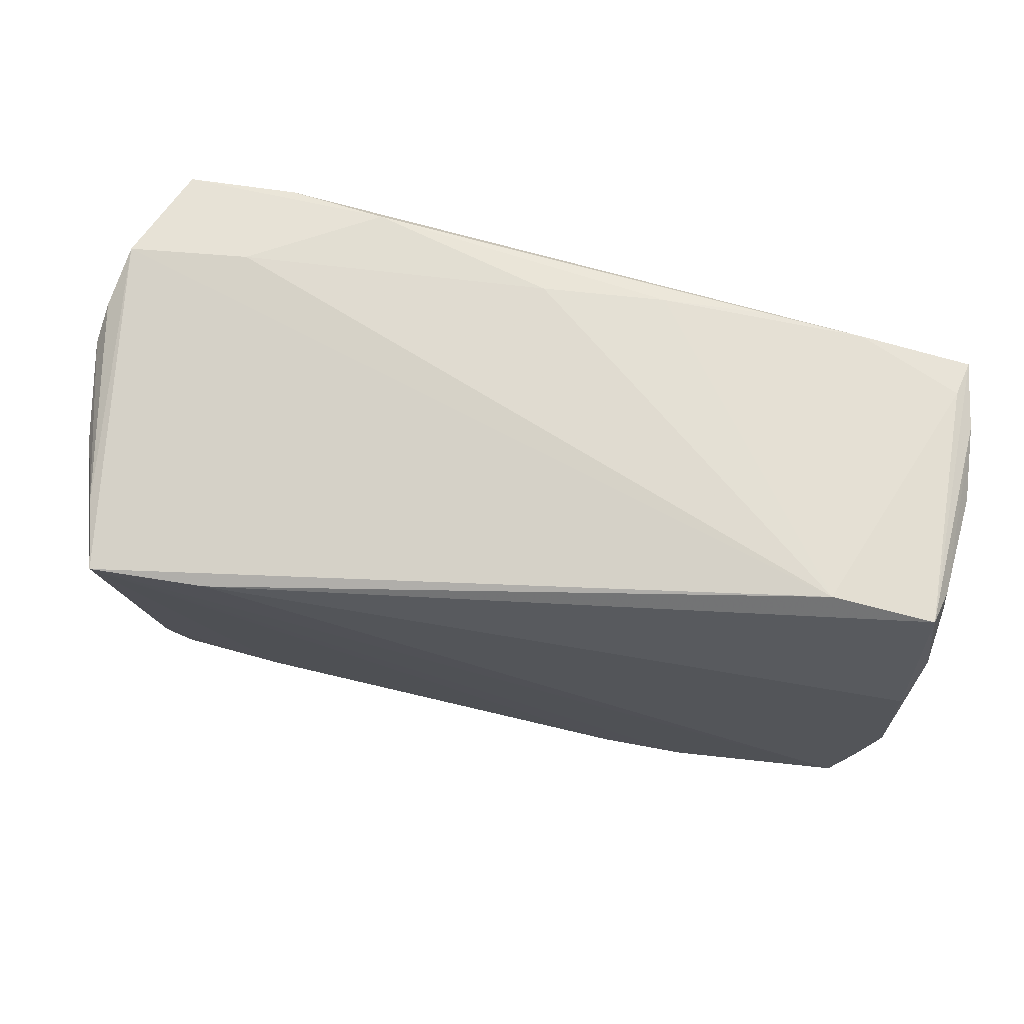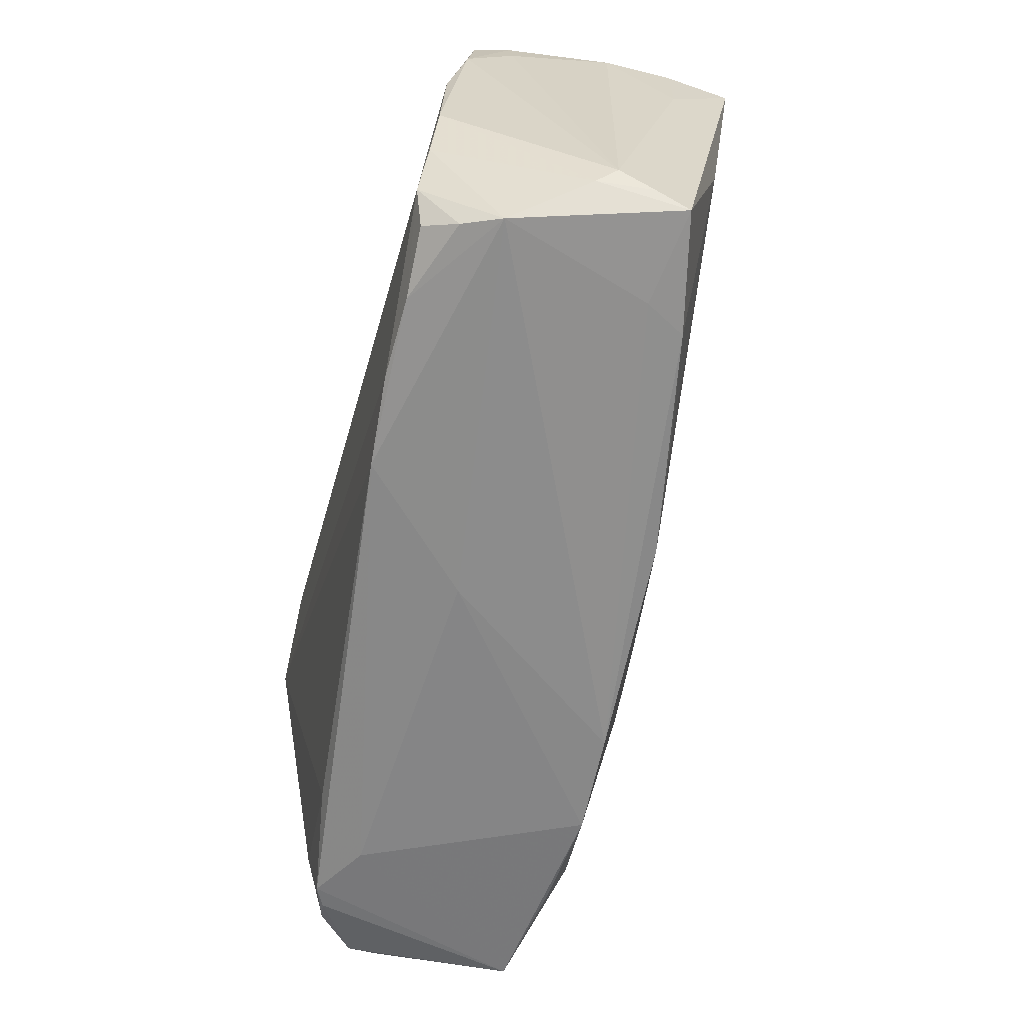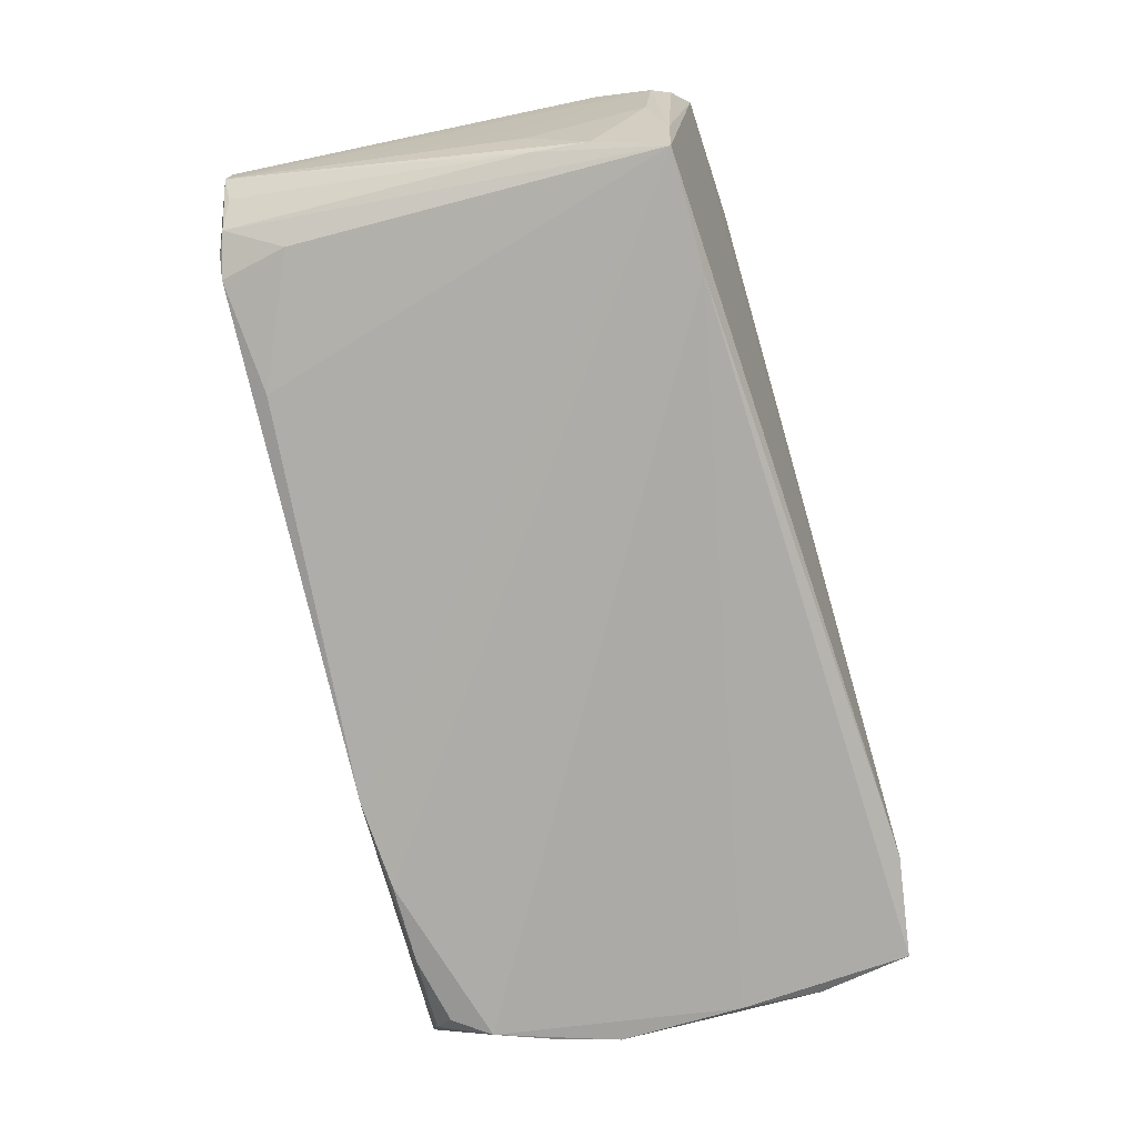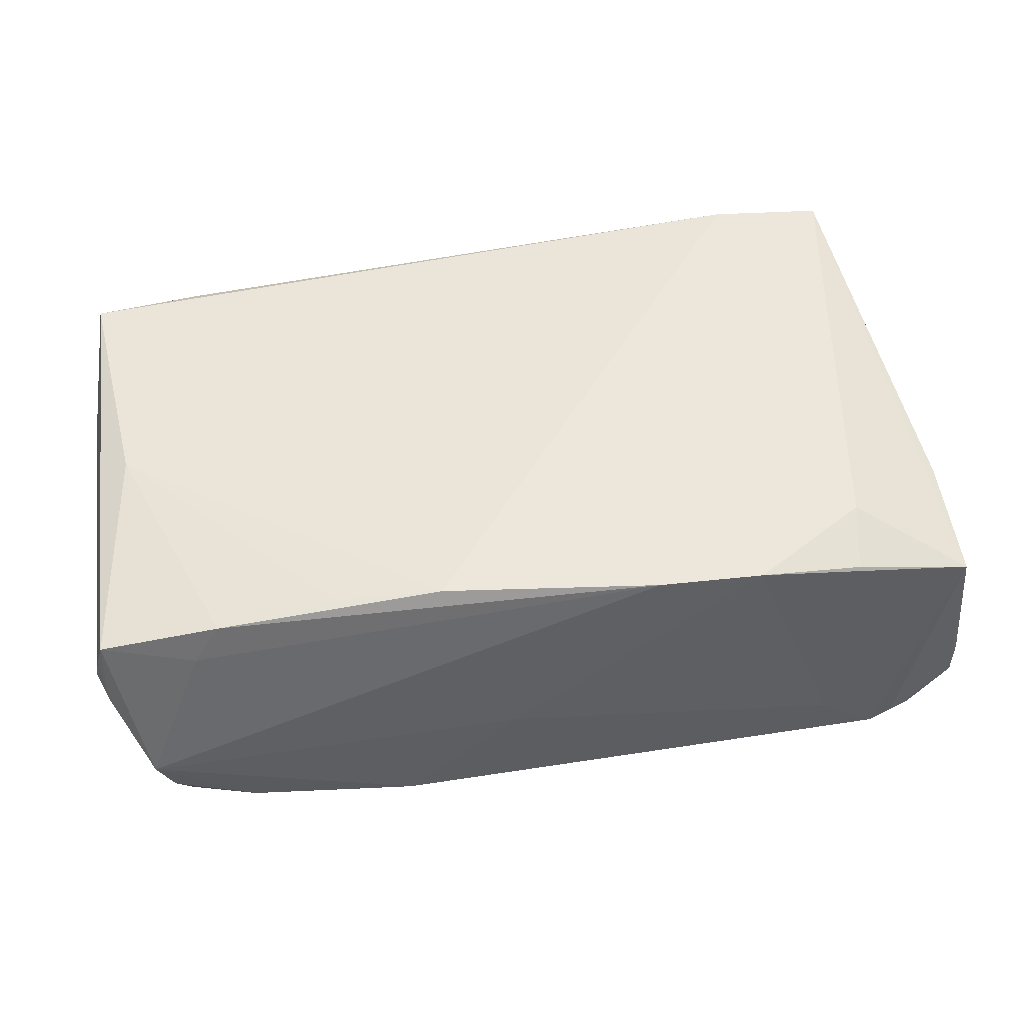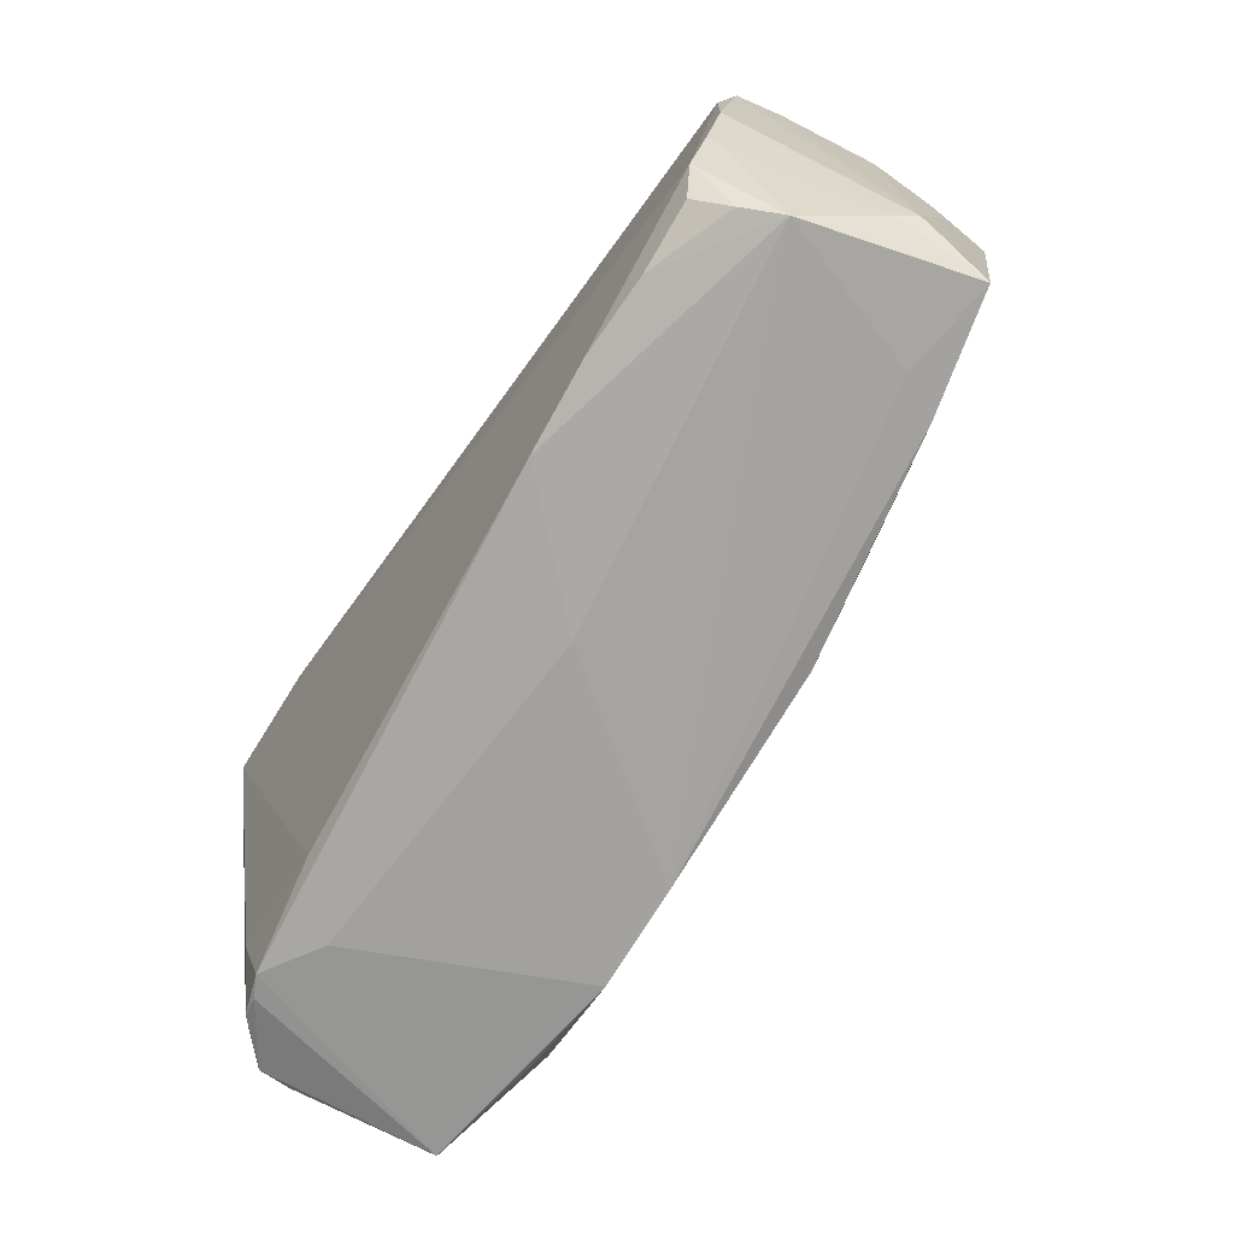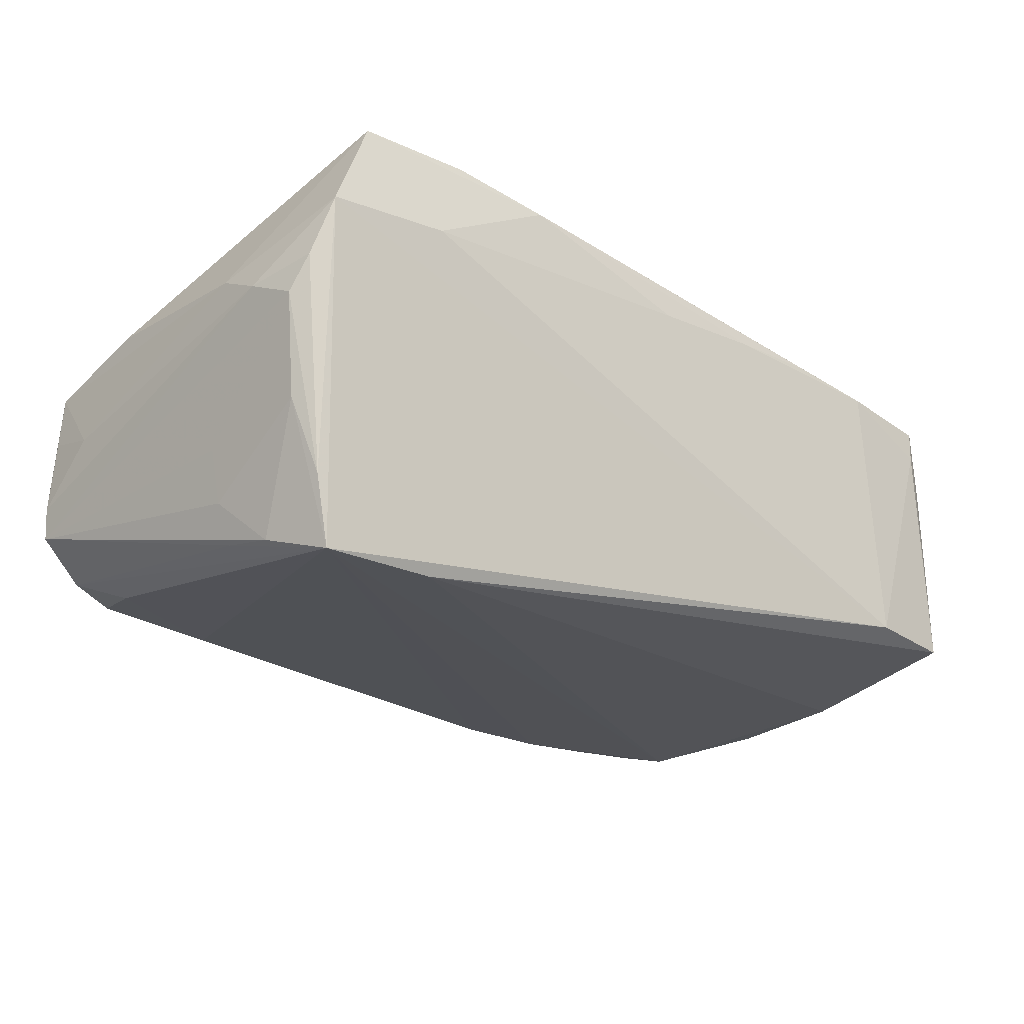
<metadata>
{"format":"obj","ext":"obj","renderer":"f3d","projection":"perspective","resolution":1024,"background":"white","views":[{"elev":67.8,"azim":-169.0,"up":"+Y"},{"elev":-62.8,"azim":-101.4,"up":"+Y"},{"elev":-79.9,"azim":104.0,"up":"+Z"},{"elev":43.2,"azim":-8.1,"up":"+Z"},{"elev":-72.6,"azim":-120.7,"up":"+Y"},{"elev":-24.5,"azim":139.1,"up":"+Z"}]}
</metadata>
<code>
v -0.05278 0.02743 0.01525
v 0.03249 0.02772 0.02717
v 0.04841 0.01364 -0.02197
v -0.0465 -0.02674 -0.01846
v -0.0553 0.0152 0.01136
v 0.05219 0.02507 0.008486
v -0.05543 -0.02593 0.006289
v -0.05381 0.0268 0.01976
v -0.01597 0.02917 0.02015
v -0.05381 -0.007784 -0.0183
v -0.02879 -0.02908 -0.01929
v 0.03678 -0.0307 -0.01114
v -0.05362 0.007057 -0.01784
v -0.02863 0.0286 0.02103
v 0.05308 -0.02913 0.01078
v -0.04905 -0.02219 -0.01954
v -0.04844 -0.02918 -0.01437
v 0.05255 -0.01491 0.0144
v 0.01325 -0.03157 0.0156
v 0.05089 0.021 -0.007729
v -0.05452 -0.02776 0.01037
v 0.03874 -0.03014 0.01374
v 0.0207 0.02896 0.02512
v 0.05063 0.006752 -0.01576
v 0.05461 -0.01982 0.001097
v 0.04554 -0.02205 -0.01734
v -0.001154 0.02958 0.01867
v 0.0319 0.02221 -0.0246
v -0.01312 -0.02932 0.01607
v -0.0385 -0.02884 -0.01855
v 0.054 -0.02804 0.003587
v 0.04901 -0.02877 -0.01442
v 0.05064 0.02747 0.01552
v 0.05338 0.009411 0.01125
v 0.05222 -0.02745 -0.01213
v 0.05185 0.006662 -0.009311
v -0.05169 -0.01512 -0.01882
v -0.05462 0.02607 -0.01013
v -0.05624 -0.02381 0.001984
v -0.05528 0.02073 -0.009892
v 0.04592 0.02669 0.02717
v -0.0551 -0.02576 -0.0004899
v 0.04799 0.02257 -0.0168
v 0.03598 0.02857 0.01655
v -0.05074 -0.001267 0.01641
v 0.05459 -0.0276 -0.01
v 0.05387 0.01623 0.007525
v -0.04336 -0.02901 0.008029
v 0.03007 -0.02839 -0.01737
v -0.04039 0.02829 0.02028
v 0.04645 -0.02975 -0.01463
v -0.0551 0.02619 0.01156
v -0.05589 0.02459 0.002803
v 0.04889 0.007074 -0.02062
v 0.04367 -0.03008 -0.01582
v -0.05044 -0.03041 -0.009749
v 0.02592 -0.03157 0.01548
v -0.02602 -0.02773 0.01482
v 0.05296 0.02252 0.004342
v -0.04116 0.0294 -0.01438
v -0.05479 0.01666 -0.01561
v 0.0459 0.02191 -0.02493
v -0.05335 0.0278 -0.0146
v -0.004419 -0.03157 -0.006203
v -0.01813 -0.03019 -0.01904
v -0.04027 -0.02857 0.01278
v 0.03991 -0.02251 0.01661
v 0.05504 -0.0272 -0.006194
f 60 33 62
f 44 33 60
f 41 57 67
f 67 15 41
f 68 15 46
f 62 11 16
f 12 15 57
f 12 55 15
f 28 60 62
f 63 60 28
f 62 16 28
f 39 53 40
f 5 53 39
f 52 8 63
f 52 5 8
f 53 5 52
f 19 57 41
f 41 29 19
f 7 5 39
f 8 5 7
f 57 15 22
f 22 67 57
f 15 67 22
f 31 15 68
f 68 25 31
f 31 25 15
f 15 55 51
f 51 46 15
f 55 32 51
f 51 32 46
f 26 49 62
f 55 49 26
f 62 32 26
f 26 32 55
f 39 40 61
f 65 49 55
f 55 12 65
f 65 11 62
f 62 49 65
f 13 28 16
f 63 28 13
f 13 61 63
f 36 46 24
f 24 20 36
f 59 46 36
f 36 20 59
f 62 33 43
f 33 6 43
f 43 6 59
f 43 20 62
f 59 20 43
f 41 15 18
f 38 40 53
f 38 52 63
f 53 52 38
f 63 61 38
f 38 61 40
f 56 19 48
f 42 7 39
f 50 9 60
f 50 14 9
f 41 33 23
f 23 33 44
f 14 50 23
f 9 14 23
f 54 32 62
f 11 65 30
f 30 65 56
f 30 16 11
f 30 4 16
f 56 16 17
f 16 4 17
f 17 30 56
f 4 30 17
f 56 65 64
f 64 65 12
f 64 19 56
f 64 12 57
f 57 19 64
f 10 13 16
f 10 42 39
f 39 61 10
f 61 13 10
f 34 33 41
f 41 18 34
f 15 25 34
f 34 18 15
f 8 7 21
f 56 48 21
f 21 42 56
f 7 42 21
f 8 50 1
f 1 50 60
f 63 8 1
f 1 60 63
f 60 9 27
f 44 60 27
f 27 23 44
f 9 23 27
f 41 23 2
f 2 29 41
f 8 29 2
f 2 50 8
f 2 23 50
f 46 32 35
f 35 54 46
f 32 54 35
f 24 46 3
f 46 54 3
f 3 54 62
f 62 20 3
f 3 20 24
f 37 16 56
f 37 10 16
f 56 42 37
f 42 10 37
f 47 6 33
f 33 34 47
f 59 6 47
f 68 46 47
f 47 46 59
f 47 25 68
f 47 34 25
f 45 29 8
f 8 21 45
f 66 45 21
f 66 19 29
f 66 48 19
f 66 21 48
f 29 45 58
f 58 66 29
f 45 66 58

</code>
